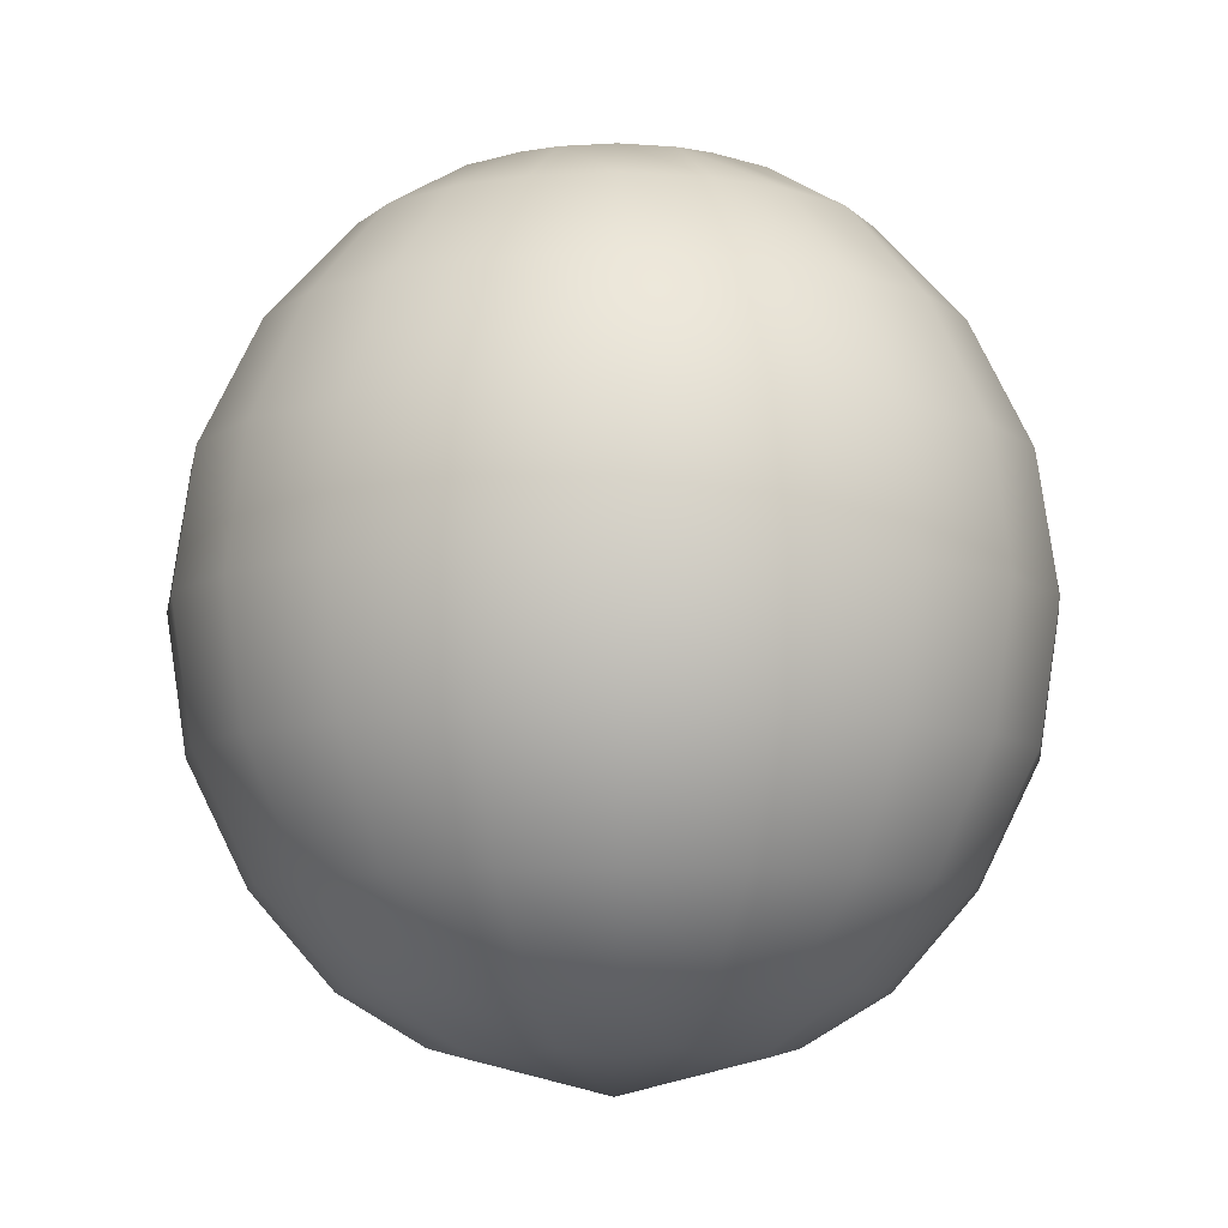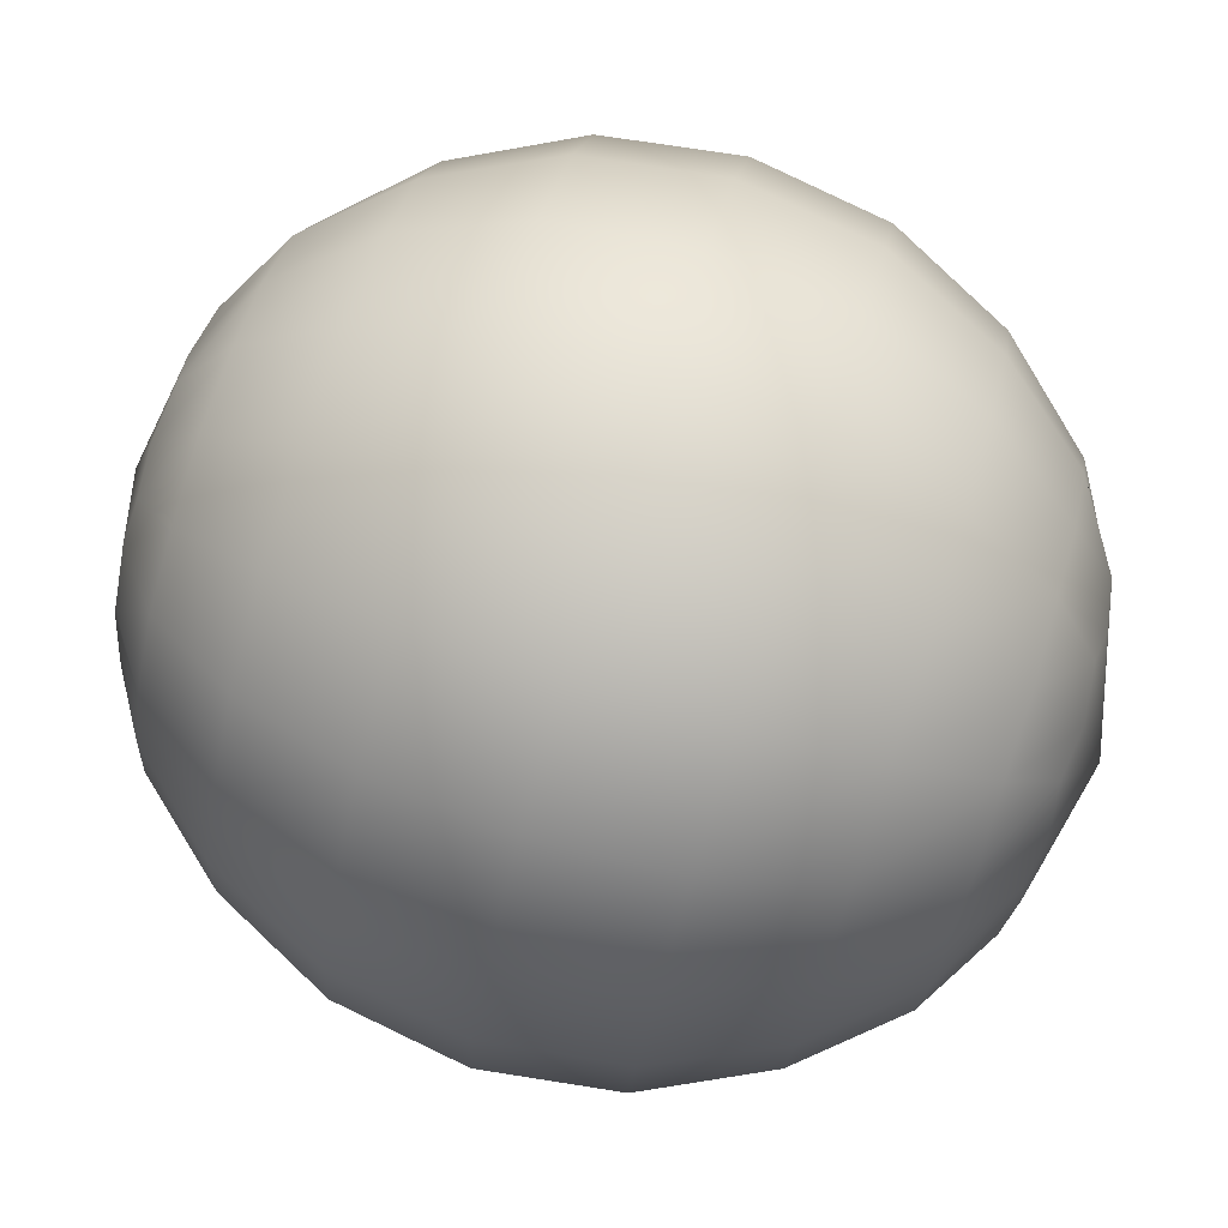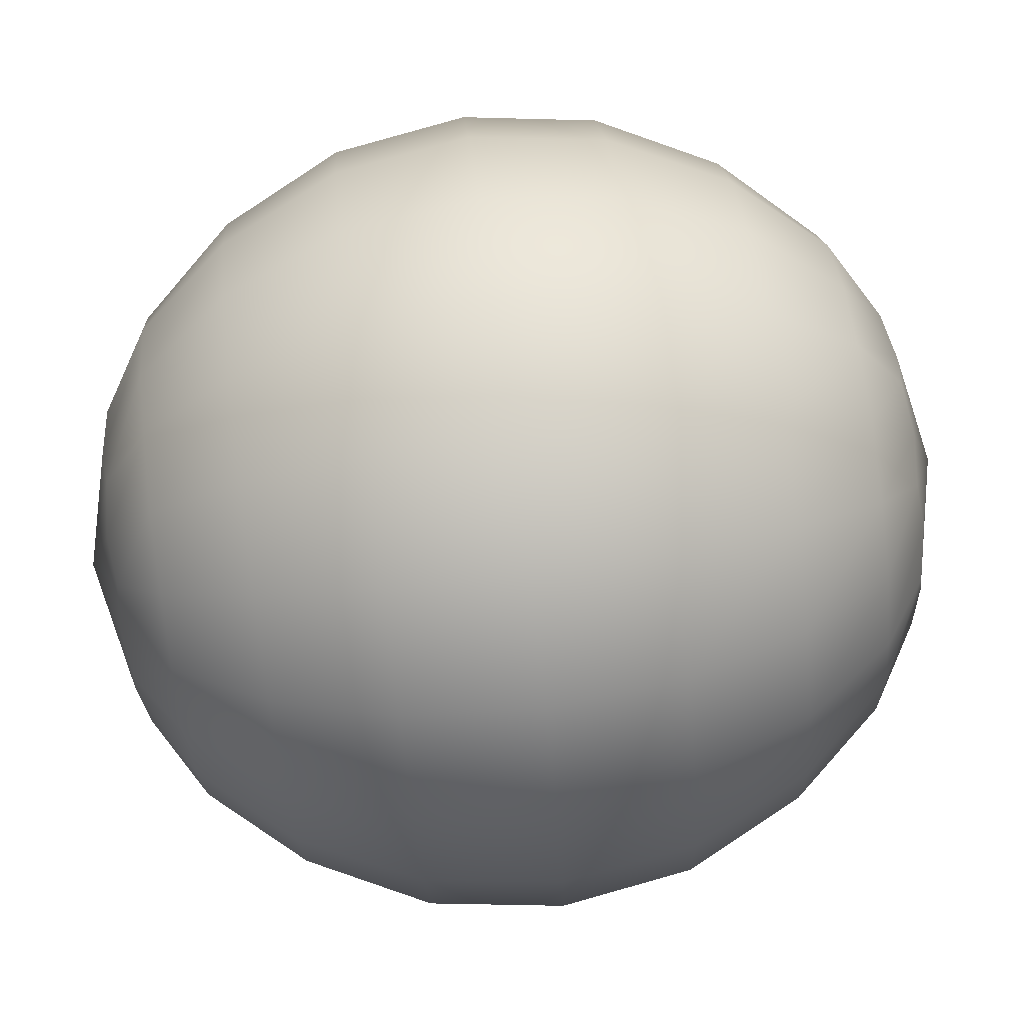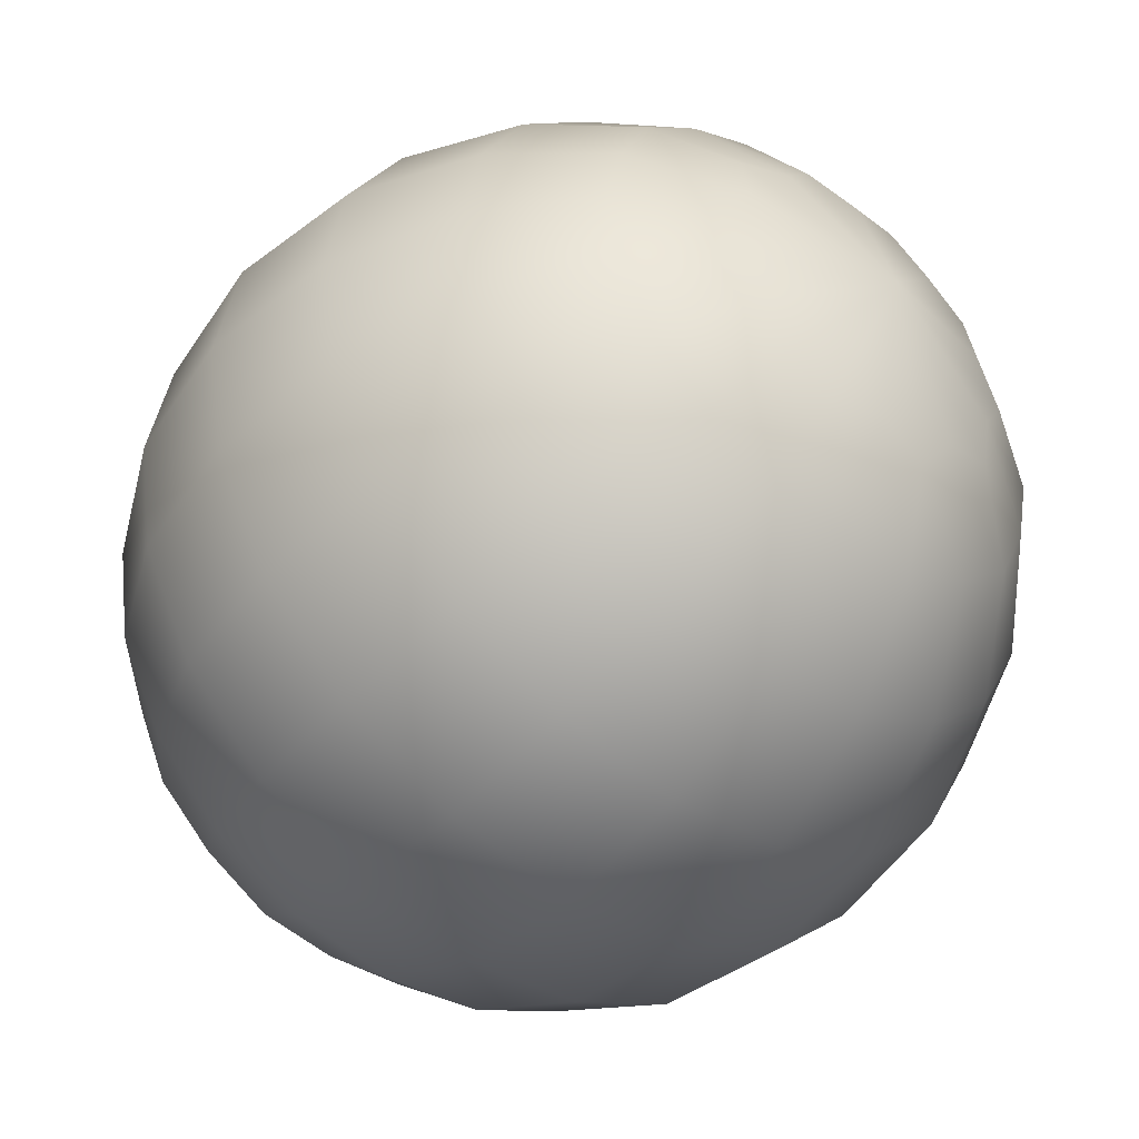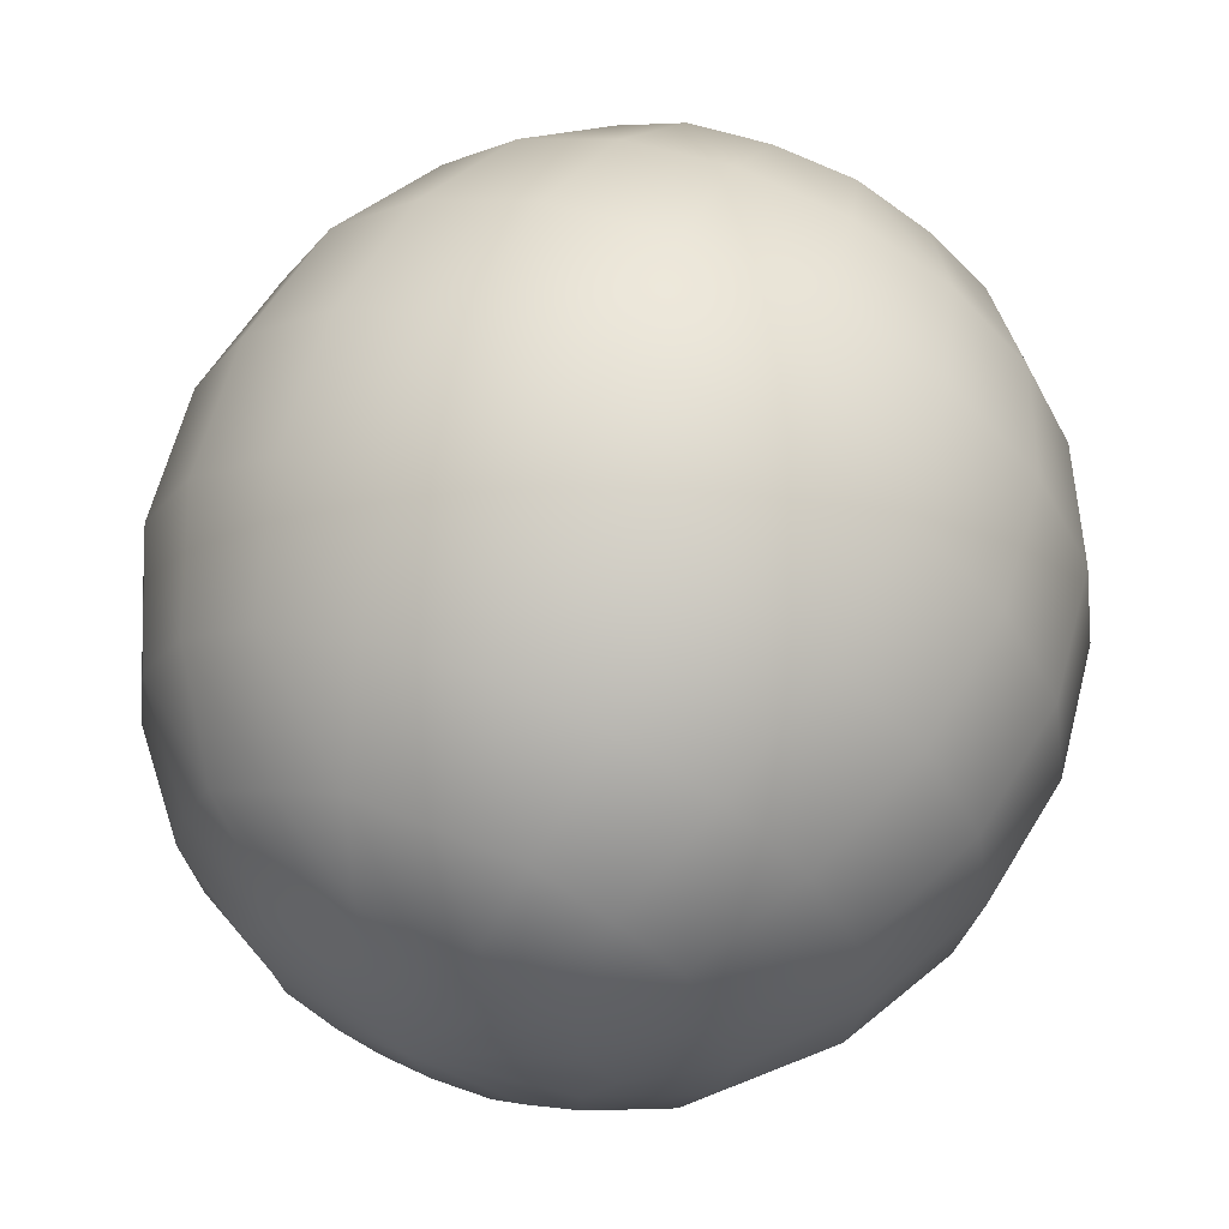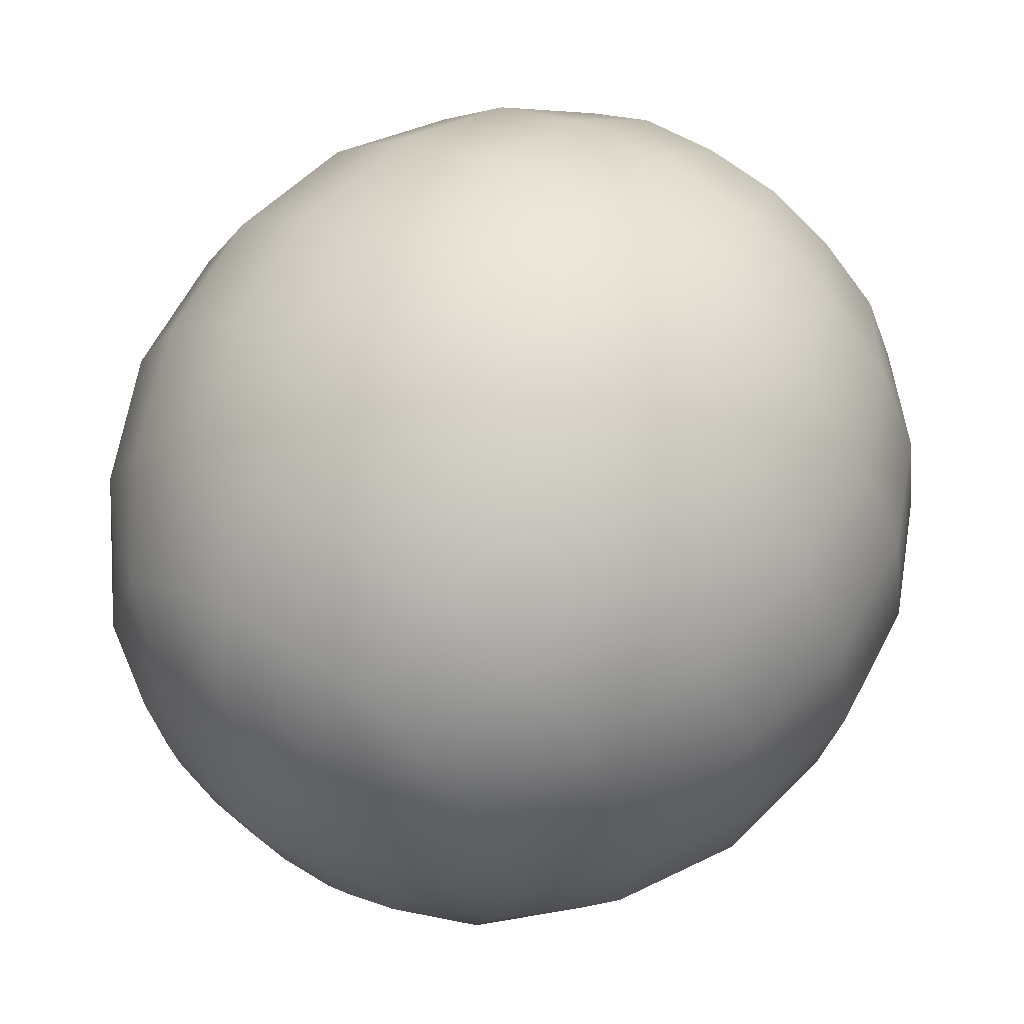
<metadata>
{"format":"obj","ext":"obj","renderer":"f3d","projection":"perspective","resolution":1024,"background":"white","views":[{"elev":-8.0,"azim":142.8,"up":"+Y"},{"elev":79.9,"azim":-72.8,"up":"+Z"},{"elev":80.0,"azim":-97.3,"up":"+Z"},{"elev":-47.5,"azim":139.8,"up":"+Z"},{"elev":61.2,"azim":-157.2,"up":"+Z"},{"elev":60.1,"azim":35.7,"up":"+Z"}]}
</metadata>
<code>
v  0 13.2 0.1056
v  0 10.45 -7.311
v  -4.36 10.45 -5.895
v  -7.054 10.45 -2.186
v  -7.054 10.45 2.398
v  -4.36 10.45 6.106
v  0 10.45 7.523
v  4.36 10.45 6.106
v  7.054 10.45 2.398
v  7.054 10.45 -2.186
v  4.36 10.45 -5.895
v  0 4.011 -11.65
v  -6.91 4.011 -9.406
v  -11.18 4.011 -3.527
v  -11.18 4.011 3.739
v  -6.91 4.011 9.617
v  0 4.011 11.86
v  6.91 4.011 9.617
v  11.18 4.011 3.739
v  11.18 4.011 -3.527
v  6.91 4.011 -9.406
v  0 -4.011 -11.65
v  -6.91 -4.011 -9.406
v  -11.18 -4.011 -3.527
v  -11.18 -4.011 3.739
v  -6.91 -4.011 9.617
v  0 -4.011 11.86
v  6.91 -4.011 9.617
v  11.18 -4.011 3.739
v  11.18 -4.011 -3.527
v  6.91 -4.011 -9.406
v  0 -10.45 -7.311
v  -4.36 -10.45 -5.895
v  -7.054 -10.45 -2.186
v  -7.054 -10.45 2.398
v  -4.36 -10.45 6.106
v  0 -10.45 7.523
v  4.36 -10.45 6.106
v  7.054 -10.45 2.398
v  7.054 -10.45 -2.186
v  4.36 -10.45 -5.895
v  0 -13.2 0.1056
v  -1.57 11.9 -4.726
v  -4.11 11.9 -2.881
v  -5.08 11.9 0.1056
v  -4.11 11.9 3.092
v  -1.57 11.9 4.938
v  1.57 11.9 4.938
v  4.11 11.9 3.092
v  5.08 11.9 0.1056
v  4.11 11.9 -2.881
v  1.57 11.9 -4.726
v  -3.083 7.621 -9.382
v  -8.071 7.621 -5.758
v  -9.976 7.621 0.1056
v  -8.071 7.621 5.969
v  -3.083 7.621 9.593
v  3.083 7.621 9.593
v  8.071 7.621 5.969
v  9.976 7.621 0.1056
v  8.07 7.621 -5.758
v  3.083 7.621 -9.382
v  -3.81 0 -11.62
v  -9.976 0 -7.142
v  -12.33 0 0.1056
v  -9.976 0 7.353
v  -3.81 0 11.83
v  3.81 0 11.83
v  9.976 0 7.353
v  12.33 0 0.1056
v  9.976 0 -7.142
v  3.81 0 -11.62
v  -3.083 -7.621 -9.382
v  -8.07 -7.621 -5.758
v  -9.976 -7.621 0.1056
v  -8.071 -7.621 5.969
v  -3.083 -7.621 9.593
v  3.083 -7.621 9.593
v  8.071 -7.621 5.969
v  9.976 -7.621 0.1056
v  8.07 -7.621 -5.758
v  3.083 -7.621 -9.382
v  -1.57 -11.9 -4.726
v  -4.11 -11.9 -2.881
v  -5.08 -11.9 0.1056
v  -4.11 -11.9 3.092
v  -1.57 -11.9 4.938
v  1.57 -11.9 4.938
v  4.11 -11.9 3.092
v  5.08 -11.9 0.1056
v  4.11 -11.9 -2.881
v  1.57 -11.9 -4.726
v  0 12.11 -4.314
v  -2.341 10.39 -7.098
v  -2.598 12.11 -3.47
v  -6.128 10.39 -4.347
v  -4.203 12.11 -1.26
v  -7.574 10.39 0.1056
v  -4.203 12.11 1.471
v  -6.128 10.39 4.558
v  -2.598 12.11 3.681
v  -2.341 10.39 7.309
v  0 12.11 4.525
v  2.341 10.39 7.309
v  2.598 12.11 3.681
v  6.128 10.39 4.558
v  4.203 12.11 1.471
v  7.574 10.39 0.1056
v  4.203 12.11 -1.26
v  6.128 10.39 -4.347
v  2.598 12.11 -3.47
v  2.341 10.39 -7.098
v  0 7.621 -9.883
v  -3.628 4.011 -11.06
v  -5.871 7.621 -7.975
v  -9.499 4.011 -6.796
v  -9.499 7.621 -2.981
v  -11.74 4.011 0.1056
v  -9.499 7.621 3.192
v  -9.499 4.011 7.007
v  -5.871 7.621 8.186
v  -3.628 4.011 11.27
v  0 7.621 10.09
v  3.628 4.011 11.27
v  5.871 7.621 8.186
v  9.499 4.011 7.007
v  9.499 7.621 3.192
v  11.74 4.011 0.1056
v  9.499 7.621 -2.981
v  9.499 4.011 -6.796
v  5.871 7.621 -7.975
v  3.628 4.011 -11.06
v  0 0 -12.24
v  -3.628 -4.011 -11.06
v  -7.257 0 -9.883
v  -9.499 -4.011 -6.796
v  -11.74 0 -3.71
v  -11.74 -4.011 0.1056
v  -11.74 0 3.921
v  -9.499 -4.011 7.007
v  -7.257 0 10.09
v  -3.628 -4.011 11.27
v  0 0 12.45
v  3.628 -4.011 11.27
v  7.257 0 10.09
v  9.499 -4.011 7.007
v  11.74 0 3.921
v  11.74 -4.011 0.1056
v  11.74 0 -3.71
v  9.499 -4.011 -6.796
v  7.257 0 -9.883
v  3.628 -4.011 -11.06
v  0 -7.621 -9.883
v  -2.341 -10.39 -7.098
v  -5.871 -7.621 -7.975
v  -6.128 -10.39 -4.347
v  -9.499 -7.621 -2.981
v  -7.574 -10.39 0.1056
v  -9.499 -7.621 3.192
v  -6.128 -10.39 4.558
v  -5.871 -7.621 8.186
v  -2.341 -10.39 7.309
v  0 -7.621 10.09
v  2.341 -10.39 7.309
v  5.871 -7.621 8.186
v  6.128 -10.39 4.558
v  9.499 -7.621 3.192
v  7.574 -10.39 0.1056
v  9.499 -7.621 -2.981
v  6.128 -10.39 -4.347
v  5.871 -7.621 -7.975
v  2.341 -10.39 -7.098
v  -2.598 -12.11 -3.47
v  0 -12.11 -4.314
v  -4.203 -12.11 -1.26
v  -4.203 -12.11 1.471
v  -2.598 -12.11 3.681
v  0 -12.11 4.525
v  2.598 -12.11 3.681
v  4.203 -12.11 1.471
v  4.203 -12.11 -1.26
v  2.598 -12.11 -3.47
g sphere
f 1 93 43
f 43 95 1
f 93 2 94
f 94 43 93
f 3 95 43
f 43 94 3
f 1 95 44
f 44 97 1
f 95 3 96
f 96 44 95
f 4 97 44
f 44 96 4
f 1 97 45
f 45 99 1
f 97 4 98
f 98 45 97
f 5 99 45
f 45 98 5
f 1 99 46
f 46 101 1
f 99 5 100
f 100 46 99
f 6 101 46
f 46 100 6
f 1 101 47
f 47 103 1
f 101 6 102
f 102 47 101
f 7 103 47
f 47 102 7
f 1 103 48
f 48 105 1
f 103 7 104
f 104 48 103
f 8 105 48
f 48 104 8
f 1 105 49
f 49 107 1
f 105 8 106
f 106 49 105
f 9 107 49
f 49 106 9
f 1 107 50
f 50 109 1
f 107 9 108
f 108 50 107
f 10 109 50
f 50 108 10
f 1 109 51
f 51 111 1
f 109 10 110
f 110 51 109
f 11 111 51
f 51 110 11
f 1 111 52
f 52 93 1
f 111 11 112
f 112 52 111
f 2 93 52
f 52 112 2
f 2 113 53
f 53 94 2
f 113 12 114
f 114 53 113
f 13 115 53
f 53 114 13
f 115 3 94
f 94 53 115
f 3 115 54
f 54 96 3
f 115 13 116
f 116 54 115
f 14 117 54
f 54 116 14
f 117 4 96
f 96 54 117
f 4 117 55
f 55 98 4
f 117 14 118
f 118 55 117
f 15 119 55
f 55 118 15
f 119 5 98
f 98 55 119
f 5 119 56
f 56 100 5
f 119 15 120
f 120 56 119
f 16 121 56
f 56 120 16
f 121 6 100
f 100 56 121
f 6 121 57
f 57 102 6
f 121 16 122
f 122 57 121
f 17 123 57
f 57 122 17
f 123 7 102
f 102 57 123
f 7 123 58
f 58 104 7
f 123 17 124
f 124 58 123
f 18 125 58
f 58 124 18
f 125 8 104
f 104 58 125
f 8 125 59
f 59 106 8
f 125 18 126
f 126 59 125
f 19 127 59
f 59 126 19
f 127 9 106
f 106 59 127
f 9 127 60
f 60 108 9
f 127 19 128
f 128 60 127
f 20 129 60
f 60 128 20
f 129 10 108
f 108 60 129
f 10 129 61
f 61 110 10
f 129 20 130
f 130 61 129
f 21 131 61
f 61 130 21
f 131 11 110
f 110 61 131
f 11 131 62
f 62 112 11
f 131 21 132
f 132 62 131
f 12 113 62
f 62 132 12
f 113 2 112
f 112 62 113
f 12 133 63
f 63 114 12
f 133 22 134
f 134 63 133
f 23 135 63
f 63 134 23
f 135 13 114
f 114 63 135
f 13 135 64
f 64 116 13
f 135 23 136
f 136 64 135
f 24 137 64
f 64 136 24
f 137 14 116
f 116 64 137
f 14 137 65
f 65 118 14
f 137 24 138
f 138 65 137
f 25 139 65
f 65 138 25
f 139 15 118
f 118 65 139
f 15 139 66
f 66 120 15
f 139 25 140
f 140 66 139
f 26 141 66
f 66 140 26
f 141 16 120
f 120 66 141
f 16 141 67
f 67 122 16
f 141 26 142
f 142 67 141
f 27 143 67
f 67 142 27
f 143 17 122
f 122 67 143
f 17 143 68
f 68 124 17
f 143 27 144
f 144 68 143
f 28 145 68
f 68 144 28
f 145 18 124
f 124 68 145
f 18 145 69
f 69 126 18
f 145 28 146
f 146 69 145
f 29 147 69
f 69 146 29
f 147 19 126
f 126 69 147
f 19 147 70
f 70 128 19
f 147 29 148
f 148 70 147
f 30 149 70
f 70 148 30
f 149 20 128
f 128 70 149
f 20 149 71
f 71 130 20
f 149 30 150
f 150 71 149
f 31 151 71
f 71 150 31
f 151 21 130
f 130 71 151
f 21 151 72
f 72 132 21
f 151 31 152
f 152 72 151
f 22 133 72
f 72 152 22
f 133 12 132
f 132 72 133
f 22 153 73
f 73 134 22
f 153 32 154
f 154 73 153
f 33 155 73
f 73 154 33
f 155 23 134
f 134 73 155
f 23 155 74
f 74 136 23
f 155 33 156
f 156 74 155
f 34 157 74
f 74 156 34
f 157 24 136
f 136 74 157
f 24 157 75
f 75 138 24
f 157 34 158
f 158 75 157
f 35 159 75
f 75 158 35
f 159 25 138
f 138 75 159
f 25 159 76
f 76 140 25
f 159 35 160
f 160 76 159
f 36 161 76
f 76 160 36
f 161 26 140
f 140 76 161
f 26 161 77
f 77 142 26
f 161 36 162
f 162 77 161
f 37 163 77
f 77 162 37
f 163 27 142
f 142 77 163
f 27 163 78
f 78 144 27
f 163 37 164
f 164 78 163
f 38 165 78
f 78 164 38
f 165 28 144
f 144 78 165
f 28 165 79
f 79 146 28
f 165 38 166
f 166 79 165
f 39 167 79
f 79 166 39
f 167 29 146
f 146 79 167
f 29 167 80
f 80 148 29
f 167 39 168
f 168 80 167
f 40 169 80
f 80 168 40
f 169 30 148
f 148 80 169
f 30 169 81
f 81 150 30
f 169 40 170
f 170 81 169
f 41 171 81
f 81 170 41
f 171 31 150
f 150 81 171
f 31 171 82
f 82 152 31
f 171 41 172
f 172 82 171
f 32 153 82
f 82 172 32
f 153 22 152
f 152 82 153
f 42 173 83
f 83 174 42
f 173 33 154
f 154 83 173
f 32 174 83
f 83 154 32
f 42 175 84
f 84 173 42
f 175 34 156
f 156 84 175
f 33 173 84
f 84 156 33
f 42 176 85
f 85 175 42
f 176 35 158
f 158 85 176
f 34 175 85
f 85 158 34
f 42 177 86
f 86 176 42
f 177 36 160
f 160 86 177
f 35 176 86
f 86 160 35
f 42 178 87
f 87 177 42
f 178 37 162
f 162 87 178
f 36 177 87
f 87 162 36
f 42 179 88
f 88 178 42
f 179 38 164
f 164 88 179
f 37 178 88
f 88 164 37
f 42 180 89
f 89 179 42
f 180 39 166
f 166 89 180
f 38 179 89
f 89 166 38
f 42 181 90
f 90 180 42
f 181 40 168
f 168 90 181
f 39 180 90
f 90 168 39
f 42 182 91
f 91 181 42
f 182 41 170
f 170 91 182
f 40 181 91
f 91 170 40
f 42 174 92
f 92 182 42
f 174 32 172
f 172 92 174
f 41 182 92
f 92 172 41

</code>
